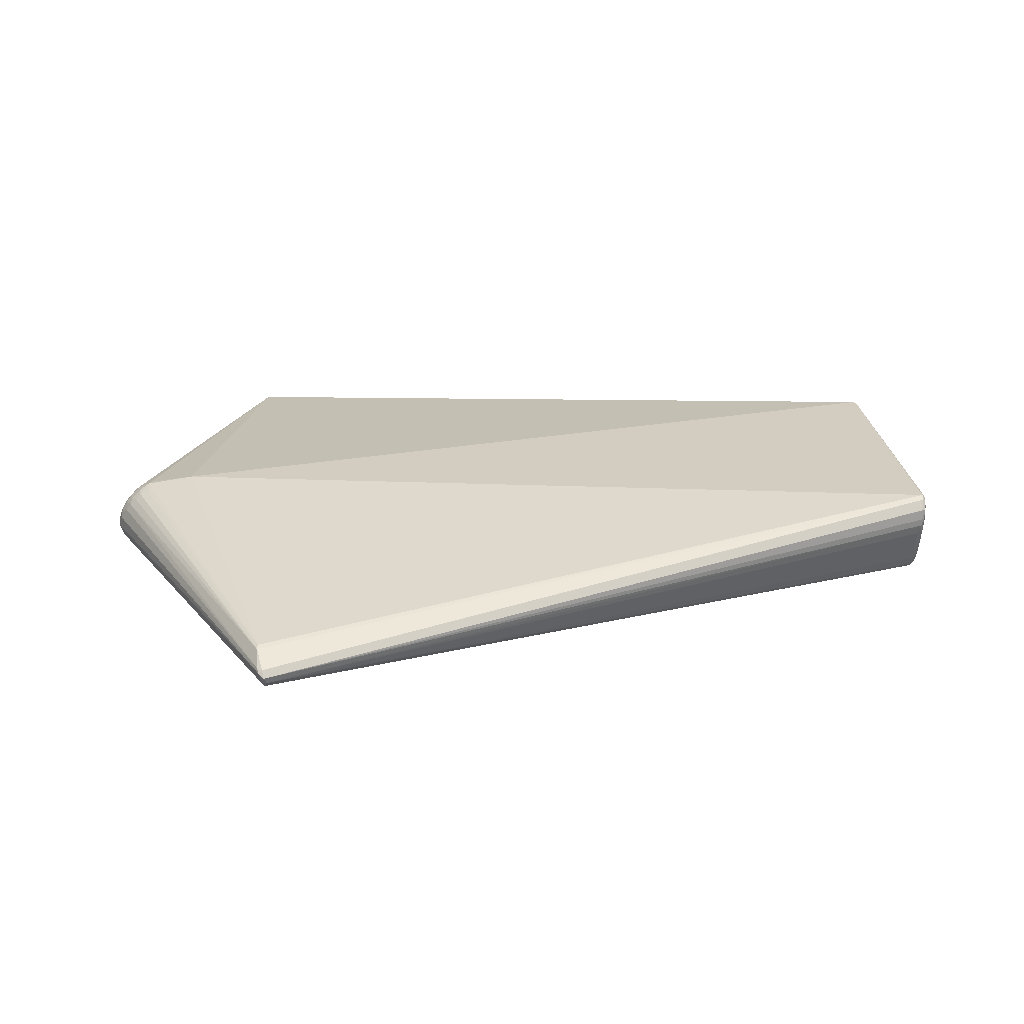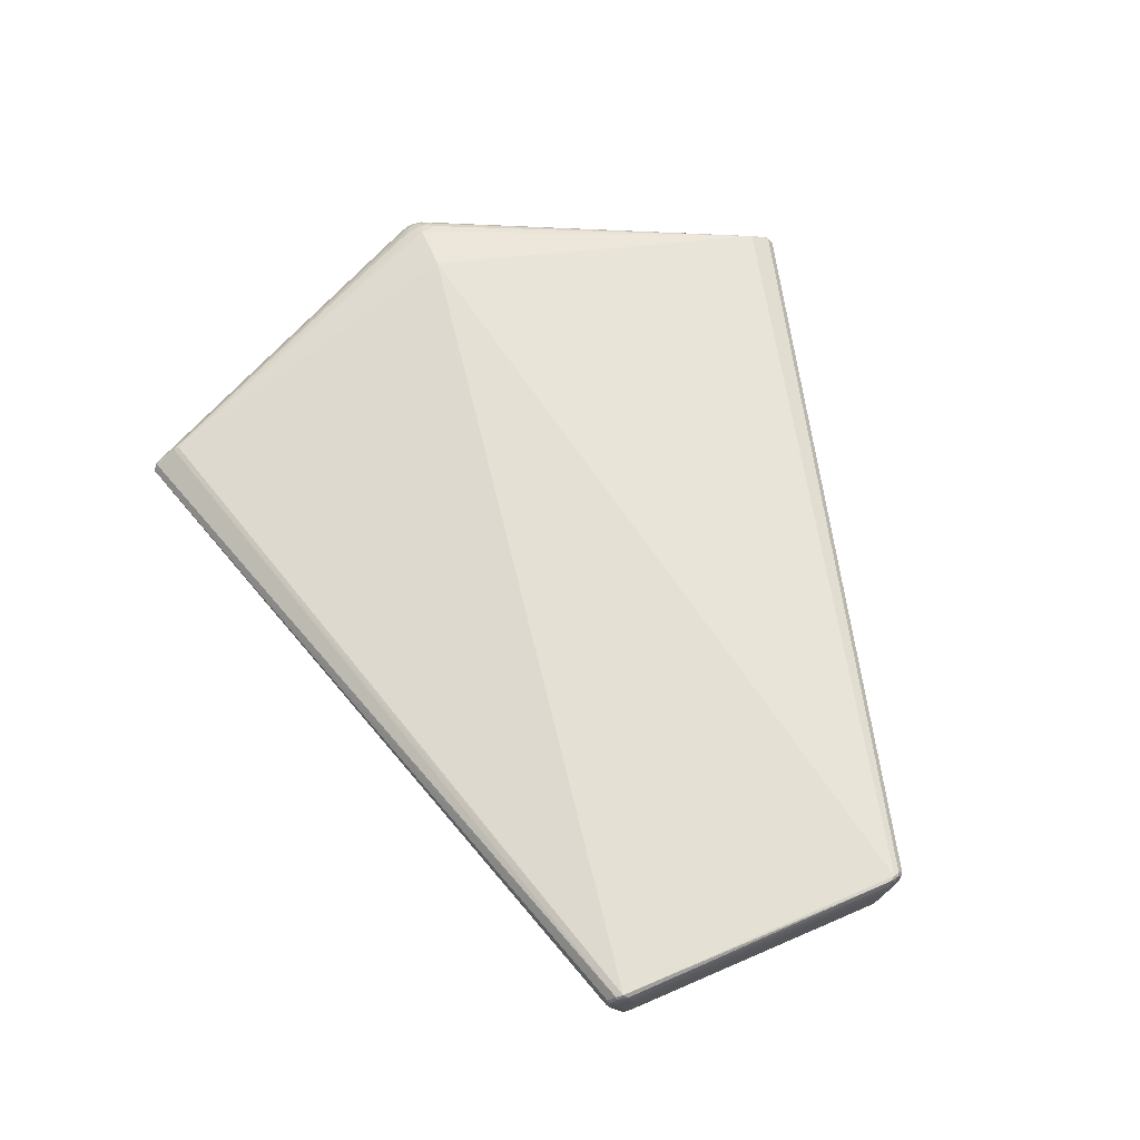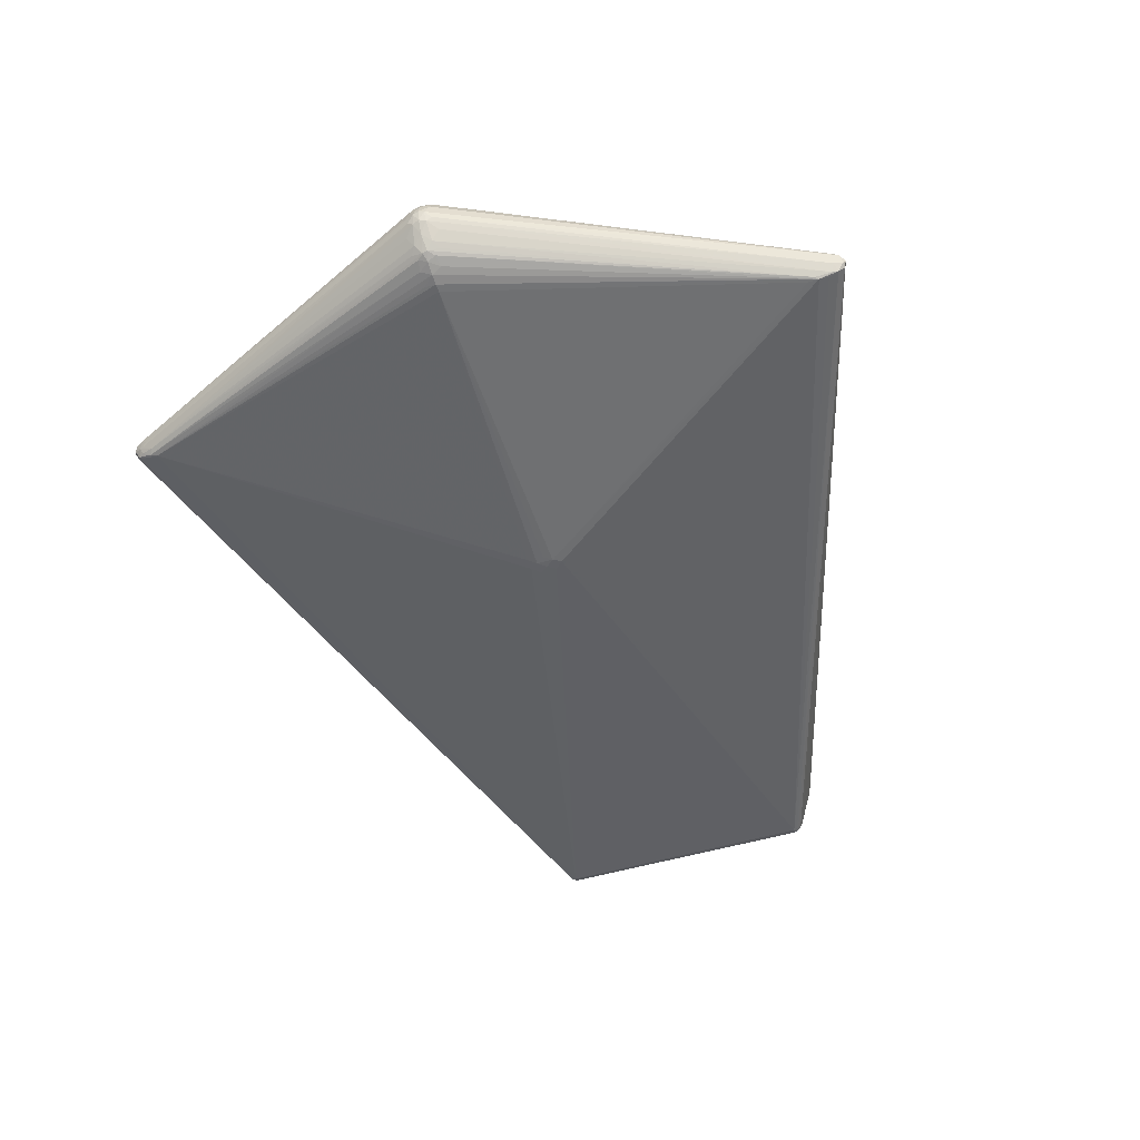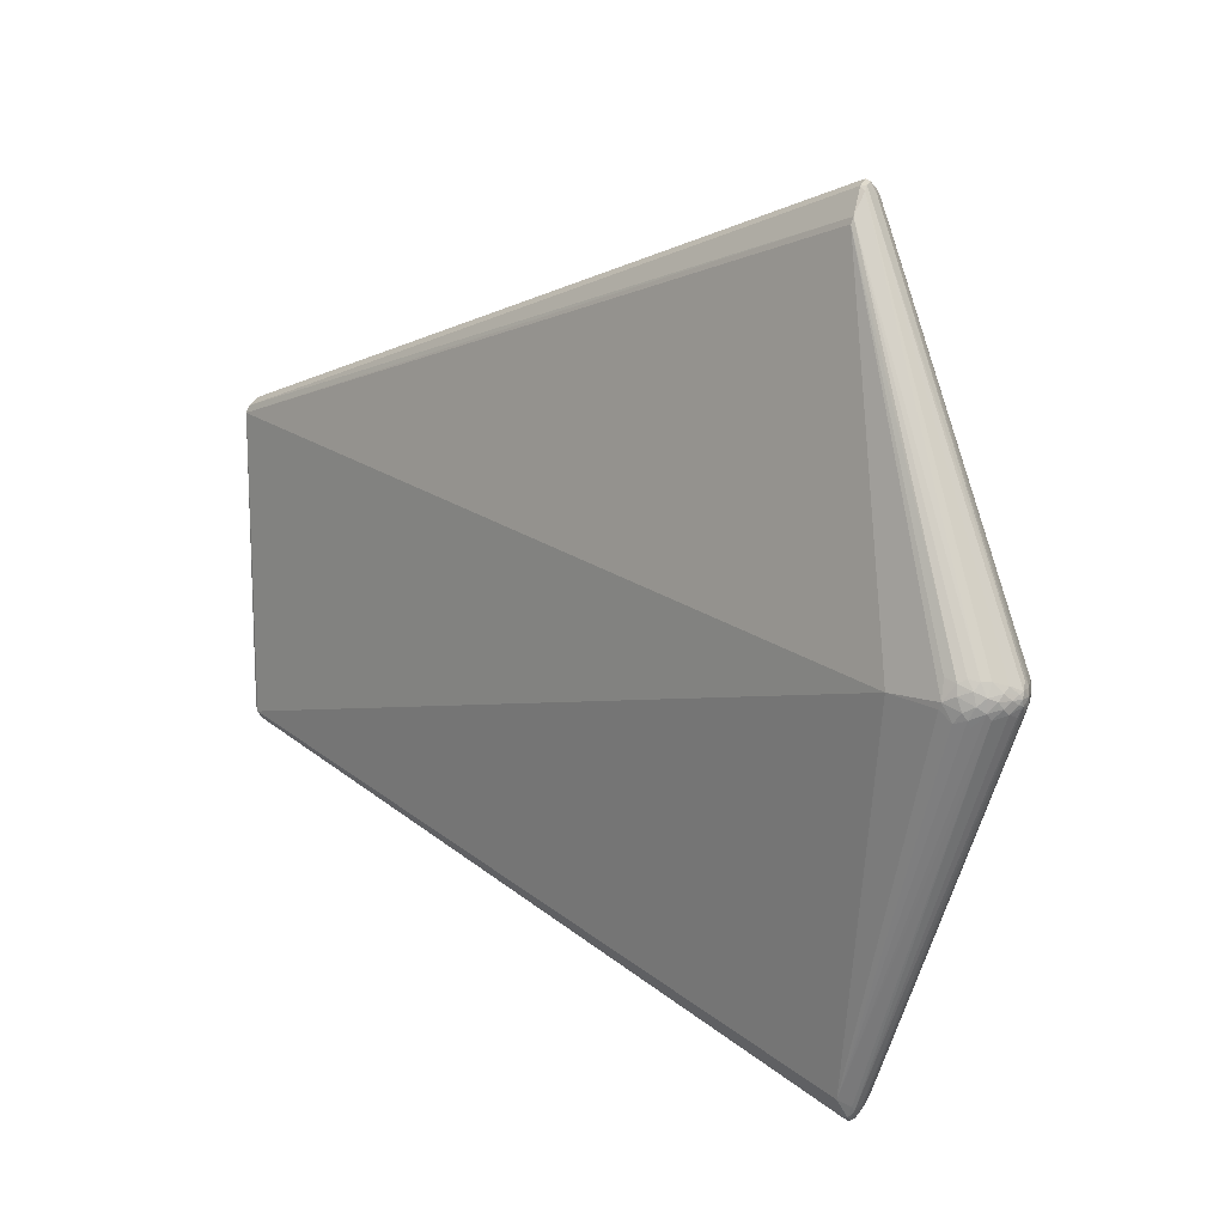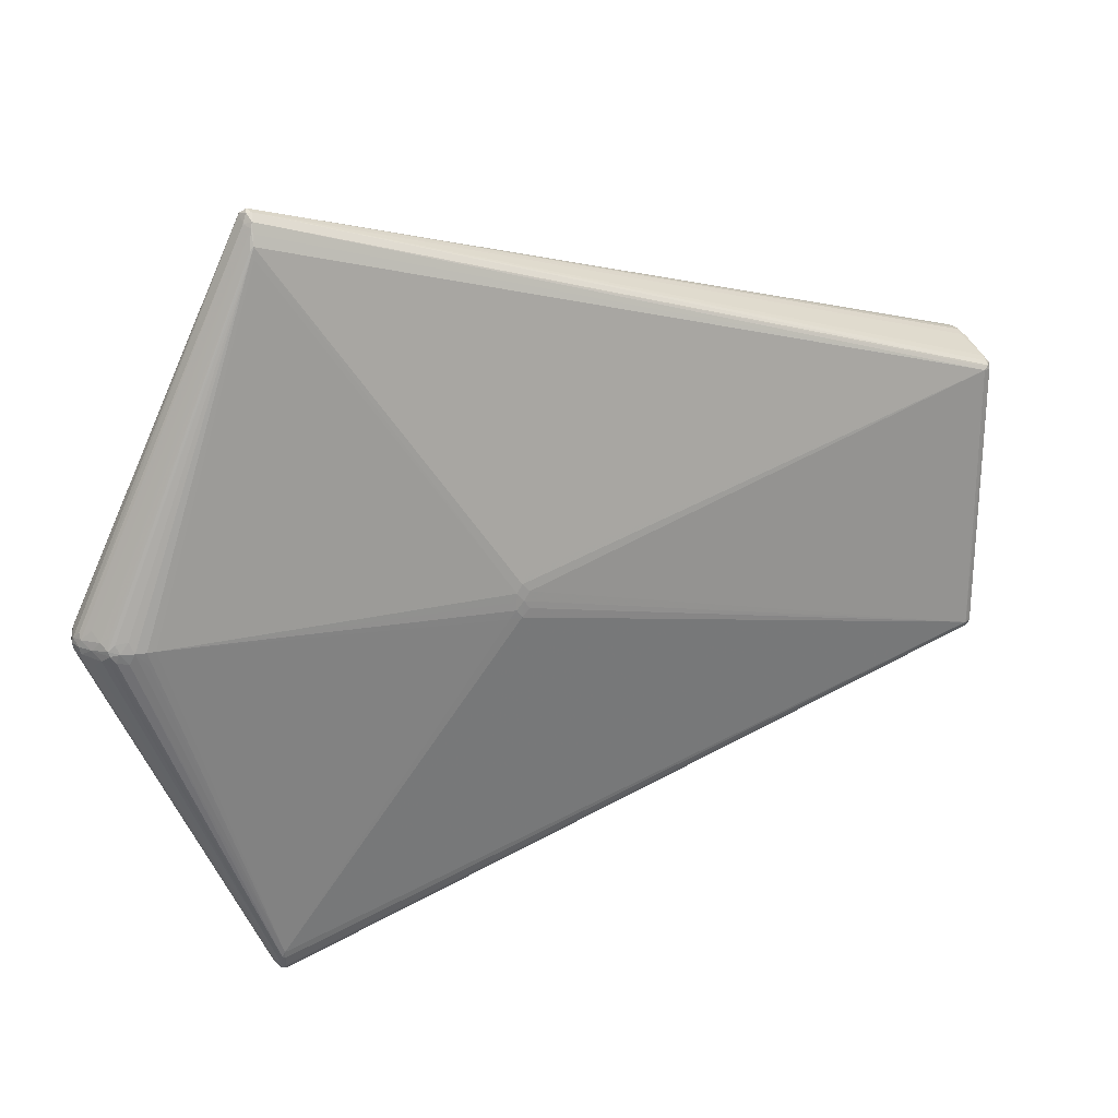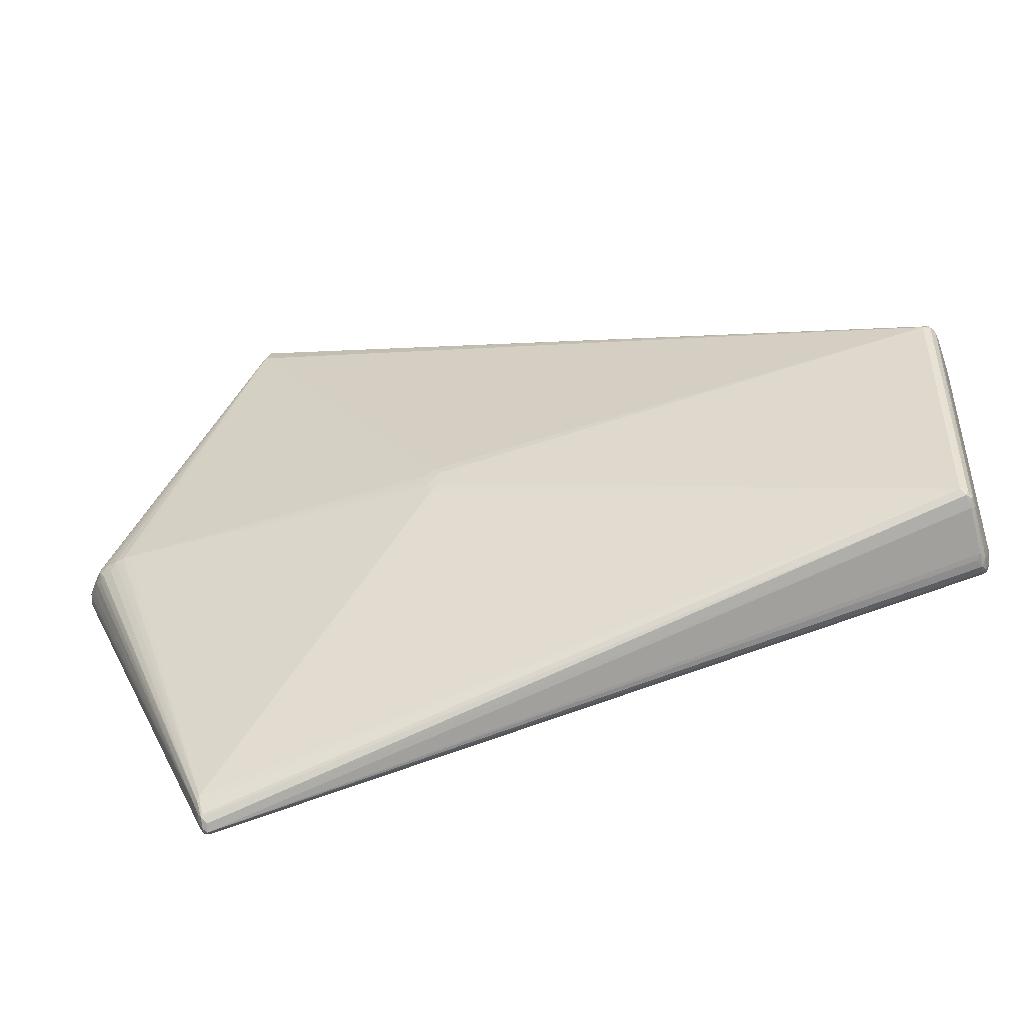
<metadata>
{"format":"obj","ext":"obj","renderer":"f3d","projection":"perspective","resolution":1024,"background":"white","views":[{"elev":24.8,"azim":174.6,"up":"+Z"},{"elev":66.1,"azim":-112.8,"up":"+Z"},{"elev":-49.2,"azim":108.5,"up":"+Z"},{"elev":10.9,"azim":48.6,"up":"+Y"},{"elev":24.1,"azim":155.2,"up":"+Y"},{"elev":-50.9,"azim":-165.4,"up":"+Y"}]}
</metadata>
<code>
v 0.4045 0.006765 -0.009742
v 0.2298 -0.4014 0.007411
v 0.2334 -0.3777 -0.01247
v 0.2309 -0.3897 -0.007739
v 0.4112 0.01979 0.006239
v 0.4018 0.02491 -0.005497
v 0.3829 0.00671 -0.02985
v 0.3897 0.0222 -0.02161
v 0.3861 0.02096 0.05838
v 0.4147 0.006636 0.02473
v 0.3505 0.006919 -0.03788
v 0.4041 -0.002961 0.04307
v 0.4122 -0.005041 0.02546
v 0.4115 -0.006348 0.0061
v 0.4158 0.0003878 0.01284
v 0.39 -0.00872 -0.02177
v 0.2293 0.4047 -0.0002858
v 0.2256 0.3875 -0.01422
v 0.2291 0.3776 -0.01816
v 0.2295 0.366 -0.01909
v 0.2332 0.3715 0.0269
v -0.5733 0.1669 0.06123
v -0.5754 0.1633 0.02874
v -0.5773 0.1649 0.06048
v -0.5699 0.166 0.03001
v -0.5756 0.1585 0.07176
v -0.5826 0.1394 0.03966
v -0.5734 0.1534 -0.00899
v -0.5789 0.1442 -0.003871
v -0.5723 0.1431 -0.02288
v -0.5781 -0.1556 0.06656
v -0.5784 -0.153 0.04537
v -0.5738 -0.1691 0.03785
v -0.5715 -0.1649 0.07354
v -0.5676 -0.1775 0.06194
v -0.5686 -0.1492 -0.02591
v -0.5742 -0.153 -0.005162
v -0.5685 -0.1601 -0.0109
v -0.01321 -0.0006056 -0.06469
v 0.001557 -0.01856 -0.06306
v 0.2327 -0.3926 -0.006112
v 0.2278 -0.3973 -0.000953
v 0.2354 -0.3946 0.01477
v 0.2362 -0.3762 -0.01232
v 0.4137 0.006751 0.003437
v 0.4157 0.0109 0.018
v 0.3698 0.006803 -0.0347
v 0.4049 0.009872 0.04368
v 0.4168 0.006711 0.01466
v 0.3927 0.009338 -0.02431
v 0.3873 0.01064 0.05954
v 0.3932 -0.01557 0.04897
v 0.4116 0.0003139 0.03165
v 0.4115 -0.0005642 0.001448
v 0.4118 -0.008643 0.01532
v 0.3976 -0.002734 -0.01683
v 0.3827 -0.01221 0.05915
v 0.2289 0.3927 -0.01184
v 0.2325 0.3738 -0.0174
v -0.573 0.1681 0.04936
v -0.5732 0.1677 0.04107
v -0.5782 0.1585 0.06898
v -0.5831 0.1437 0.06298
v -0.5705 0.1511 -0.01873
v -0.5765 -0.1644 0.06518
v -0.5689 -0.1784 0.05373
v -0.01701 0.02584 -0.06247
v 0.2366 -0.3869 -0.005979
v 0.3994 0.02232 0.0456
v 0.4114 0.01406 0.001525
v 0.3745 0.01838 -0.03121
v 0.3917 0.02441 0.05235
v 0.4099 0.006523 0.03629
v 0.3592 0.006914 -0.03705
v 0.3231 0.005297 0.07281
v 0.3752 0.02451 0.06174
v 0.3914 0.004357 -0.02545
v 0.233 0.4026 0.008453
v 0.2269 0.3984 -0.01026
v 0.2341 0.3976 0.01178
v 0.234 0.3777 0.02476
v -0.5803 0.1566 0.06169
v -0.5808 0.1467 0.07099
v -0.5832 0.1445 0.05248
v -0.5704 0.1476 -0.02283
v -0.5636 0.1481 -0.02373
v -0.5751 -0.16 0.07277
v -0.5644 -0.1781 0.04424
v -0.5694 -0.1751 0.03845
v -0.5769 -0.1638 0.05408
v -0.566 -0.1547 -0.02471
v 0.0008575 -0.0004585 -0.06389
v 0.2336 -0.3988 0.003733
v 0.241 -0.3831 0.0155
v 0.231 -0.3958 0.01589
v 0.2429 -0.3817 0.003969
v 0.2354 -0.3978 0.01089
v 0.2404 -0.3888 0.01188
v 0.2385 -0.3901 0.0009256
v 0.2415 -0.3737 -0.008693
v 0.234 -0.3696 -0.01418
v 0.2357 -0.3747 0.02904
v 0.4045 0.02232 0.03806
v 0.4156 0.01303 0.01291
v 0.3861 0.01586 -0.02679
v 0.397 0.01517 0.05127
v 0.4119 0.01825 0.02559
v 0.4114 0.01282 0.03171
v 0.3975 0.01625 -0.01669
v 0.3764 0.005093 0.06551
v 0.4048 -0.009397 0.03789
v 0.4019 -0.01098 -0.006291
v 0.3749 -0.004771 -0.03131
v 0.3863 -0.002417 -0.02689
v 0.3992 0.002723 0.05016
v 0.3931 -0.008987 0.05295
v 0.3905 -0.002602 0.05679
v 0.4158 0.002464 0.01796
v 0.3586 -0.005774 -0.03555
v 0.3735 -0.001142 0.06531
v 0.2272 0.4075 0.00404
v 0.2243 0.4051 -0.002847
v 0.2286 0.4019 0.01171
v 0.2332 0.3954 -0.003119
v -0.5769 0.1658 0.0488
v -0.5802 0.1588 0.04659
v -0.5781 0.1605 0.03121
v -0.5771 0.151 0.0747
v -0.5831 0.1376 0.05073
v -0.5805 0.154 0.03264
v -0.5772 0.1498 -0.006817
v -0.577 0.1434 -0.01494
v -0.575 0.1485 -0.01668
v -0.5644 0.1438 -0.02581
v -0.5767 -0.1611 0.04232
v -0.573 -0.1692 0.06929
v -0.5695 -0.1717 0.06987
v -0.5718 -0.1752 0.06153
v -0.5731 -0.1733 0.04823
v -0.579 -0.1533 0.05615
v -0.562 -0.1441 -0.02911
v -0.5613 -0.1487 -0.02936
v -0.5727 -0.151 -0.01733
v -0.5723 -0.1576 -0.00837
v -0.5706 -0.1549 -0.01927
v -0.005813 0.008552 -0.06434
v -0.01181 0.01726 -0.06394
v -0.01967 0.008488 -0.06424
v -0.01947 -0.009842 -0.06418
v -0.01144 -0.01845 -0.06394
v -0.005619 -0.009606 -0.06438
f 128 34 75
f 150 101 142
f 39 142 148
f 142 134 148
f 75 34 102
f 149 142 39
f 39 150 149
f 149 150 142
f 134 19 67
f 151 150 39
f 39 146 151
f 18 19 134
f 134 79 18
f 18 79 19
f 75 102 120
f 120 102 57
f 86 79 134
f 36 132 30
f 122 61 121
f 111 12 102
f 57 102 116
f 31 83 63
f 63 140 31
f 129 63 84
f 129 140 63
f 142 101 3
f 2 38 42
f 84 63 82
f 63 83 82
f 126 82 24
f 84 82 126
f 101 74 119
f 19 74 11
f 11 74 101
f 39 148 147
f 147 146 39
f 147 148 134
f 134 67 147
f 147 67 19
f 19 146 147
f 98 55 13
f 13 111 98
f 102 95 43
f 142 36 141
f 141 36 30
f 141 134 142
f 141 30 134
f 91 36 142
f 145 36 91
f 41 42 91
f 91 38 145
f 91 42 38
f 143 36 145
f 132 36 143
f 143 37 29
f 29 132 143
f 2 88 89
f 89 38 2
f 5 124 78
f 78 124 17
f 17 121 78
f 17 124 79
f 17 79 122
f 122 121 17
f 60 121 61
f 98 111 94
f 94 111 102
f 94 43 98
f 102 43 94
f 110 120 57
f 75 120 110
f 102 12 52
f 52 116 102
f 12 116 52
f 83 31 87
f 34 128 87
f 128 83 87
f 87 136 34
f 100 99 68
f 68 99 41
f 98 99 96
f 41 99 93
f 2 42 93
f 93 42 41
f 44 16 100
f 41 3 44
f 100 68 44
f 44 68 41
f 44 3 101
f 101 113 44
f 142 3 4
f 4 3 41
f 4 91 142
f 41 91 4
f 24 82 62
f 62 26 24
f 62 82 83
f 62 83 128
f 128 26 62
f 109 59 58
f 58 6 109
f 19 79 58
f 58 59 19
f 79 124 58
f 19 59 105
f 100 16 56
f 56 112 100
f 14 99 100
f 14 96 99
f 20 146 19
f 19 11 20
f 20 11 146
f 92 151 146
f 146 11 92
f 92 11 151
f 40 11 101
f 151 11 40
f 101 150 40
f 150 151 40
f 137 35 2
f 2 95 137
f 34 136 137
f 137 102 34
f 137 95 102
f 65 31 140
f 65 87 31
f 136 87 65
f 126 127 130
f 130 29 84
f 84 126 130
f 125 126 24
f 125 127 126
f 125 60 61
f 24 60 125
f 30 132 133
f 23 125 61
f 127 125 23
f 25 61 122
f 122 28 25
f 25 23 61
f 28 23 25
f 66 89 88
f 66 88 2
f 2 35 66
f 139 89 66
f 145 38 144
f 38 89 144
f 144 89 139
f 144 143 145
f 37 143 144
f 103 80 69
f 69 48 103
f 123 80 78
f 78 121 123
f 121 26 123
f 115 116 12
f 12 48 115
f 103 48 108
f 104 5 78
f 22 60 24
f 121 60 22
f 24 26 22
f 22 26 121
f 75 110 21
f 21 128 75
f 140 129 27
f 27 32 140
f 84 29 27
f 27 129 84
f 29 37 27
f 37 32 27
f 135 32 37
f 140 32 135
f 98 43 97
f 97 99 98
f 97 93 99
f 2 93 97
f 97 95 2
f 97 43 95
f 50 105 59
f 105 50 7
f 45 104 49
f 100 112 54
f 54 14 100
f 112 56 54
f 96 14 15
f 15 55 98
f 98 96 15
f 49 118 15
f 14 54 15
f 15 13 55
f 118 13 15
f 15 45 49
f 15 54 45
f 138 65 139
f 136 65 138
f 139 66 138
f 138 66 35
f 35 137 138
f 138 137 136
f 30 133 85
f 134 30 85
f 85 86 134
f 122 79 85
f 79 86 85
f 131 132 29
f 131 133 132
f 29 130 131
f 131 130 127
f 28 133 131
f 127 23 131
f 131 23 28
f 106 69 72
f 48 69 106
f 51 115 106
f 106 115 48
f 117 115 51
f 116 115 117
f 57 116 117
f 117 110 57
f 51 110 117
f 10 118 49
f 103 108 107
f 78 80 107
f 107 80 103
f 107 104 78
f 9 110 51
f 9 106 72
f 51 106 9
f 37 144 33
f 33 135 37
f 33 144 139
f 139 65 90
f 90 33 139
f 135 33 90
f 90 65 140
f 140 135 90
f 8 59 109
f 109 50 8
f 8 50 59
f 114 44 113
f 113 7 114
f 47 7 113
f 47 119 74
f 47 74 19
f 101 119 47
f 47 113 101
f 109 6 70
f 5 104 70
f 104 45 70
f 124 5 70
f 70 58 124
f 6 58 70
f 1 54 56
f 45 54 1
f 1 70 45
f 1 50 109
f 109 70 1
f 64 133 28
f 64 85 133
f 64 28 122
f 122 85 64
f 53 13 118
f 118 10 53
f 12 111 53
f 111 13 53
f 108 10 46
f 46 107 108
f 46 10 49
f 49 104 46
f 104 107 46
f 76 21 110
f 110 9 76
f 76 9 21
f 81 9 72
f 21 9 81
f 72 69 81
f 81 69 80
f 80 123 81
f 81 123 26
f 81 26 128
f 128 21 81
f 77 7 50
f 77 114 7
f 77 1 56
f 50 1 77
f 77 56 16
f 16 44 77
f 44 114 77
f 71 47 19
f 7 47 71
f 19 105 71
f 105 7 71
f 73 10 108
f 73 53 10
f 73 108 48
f 73 48 12
f 12 53 73

</code>
